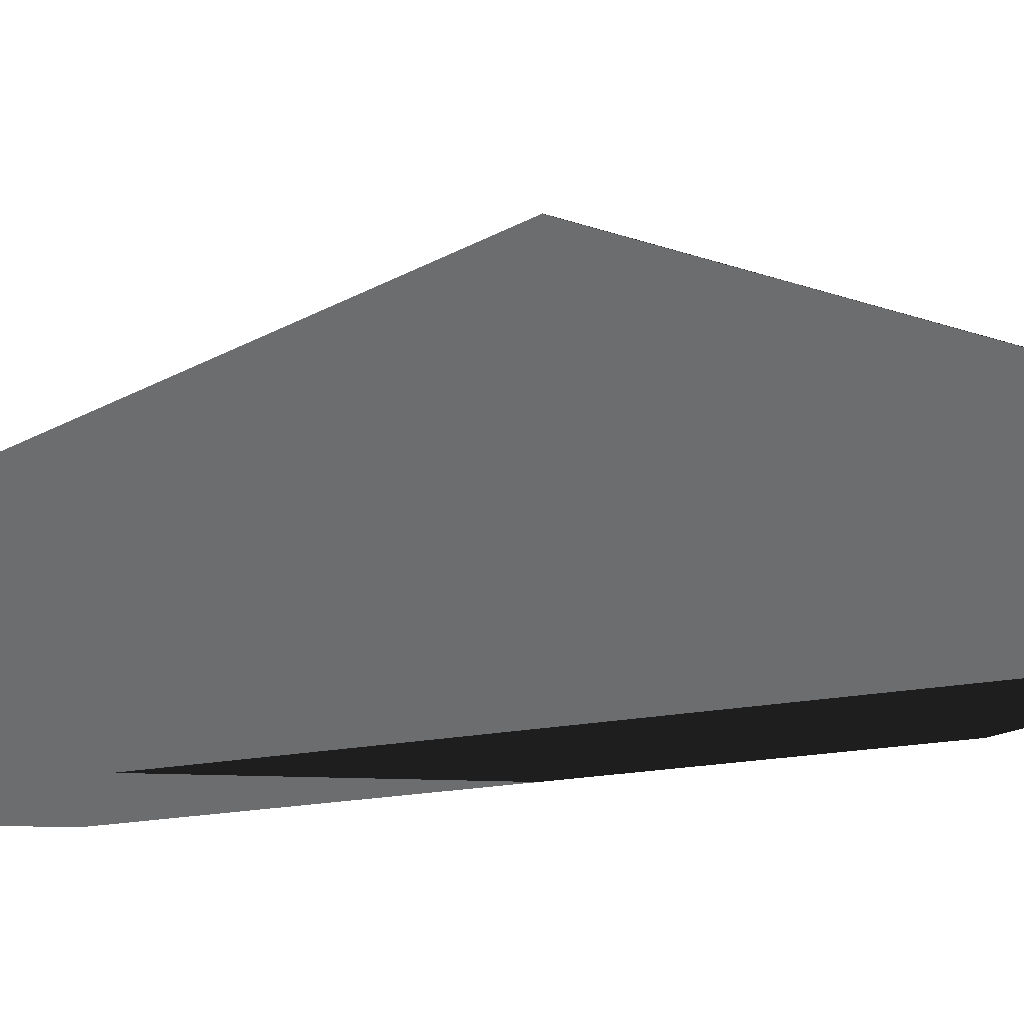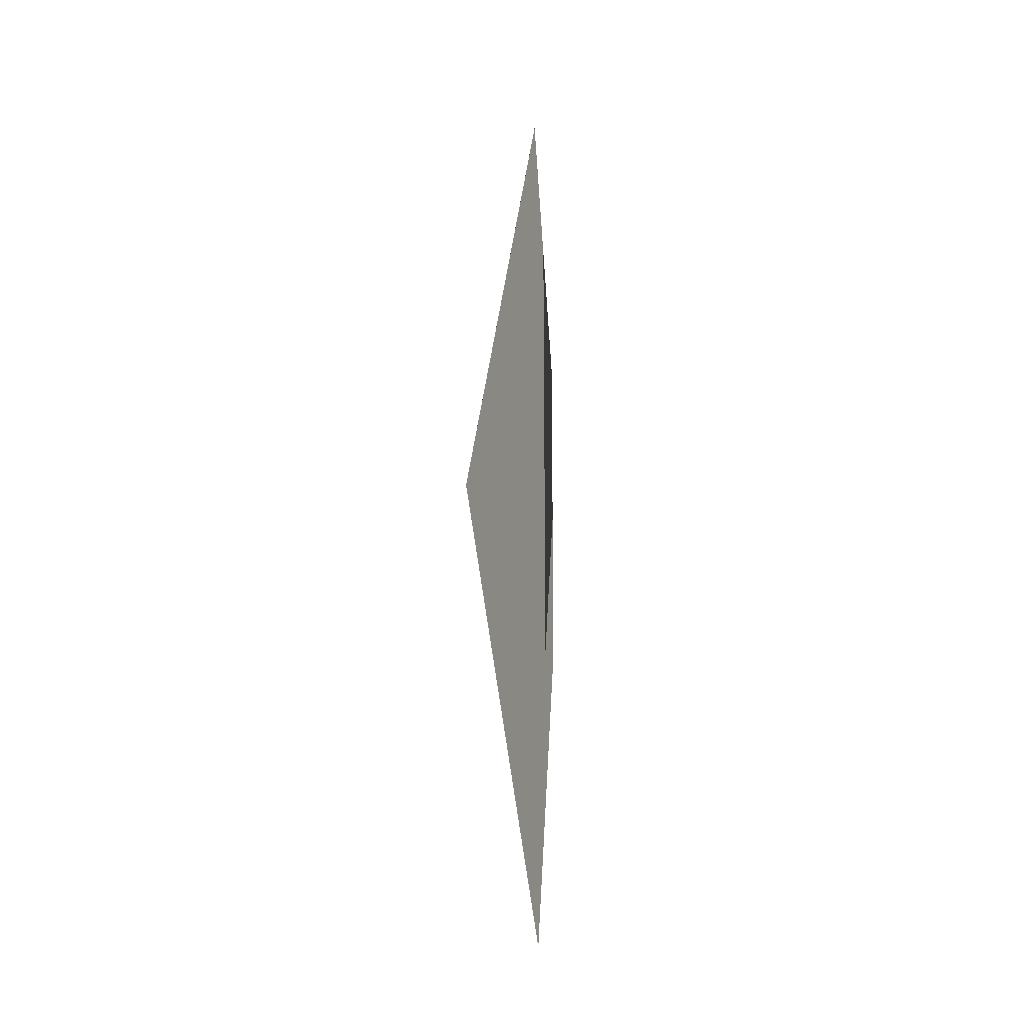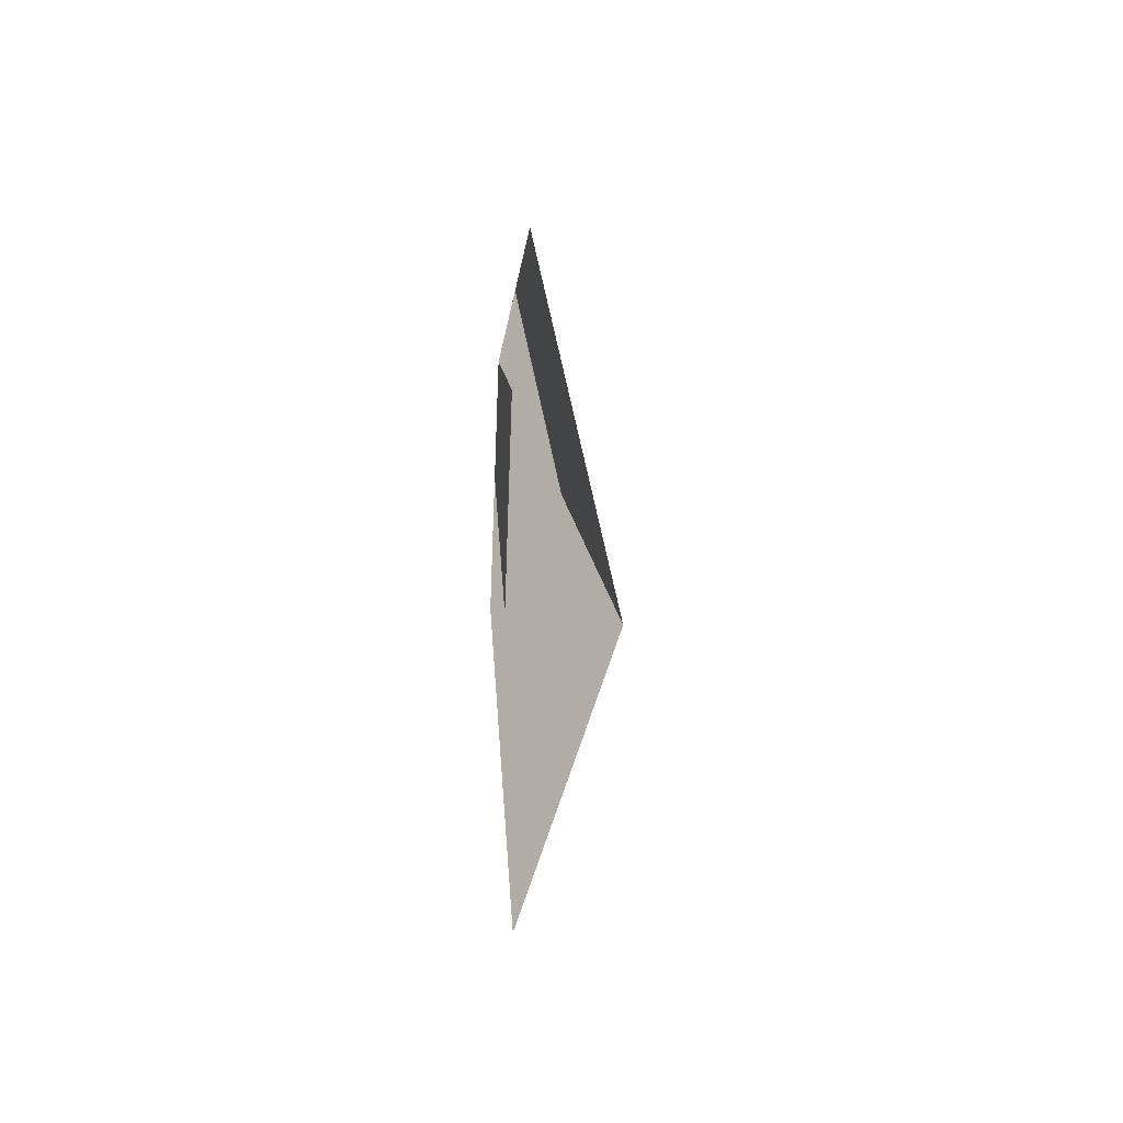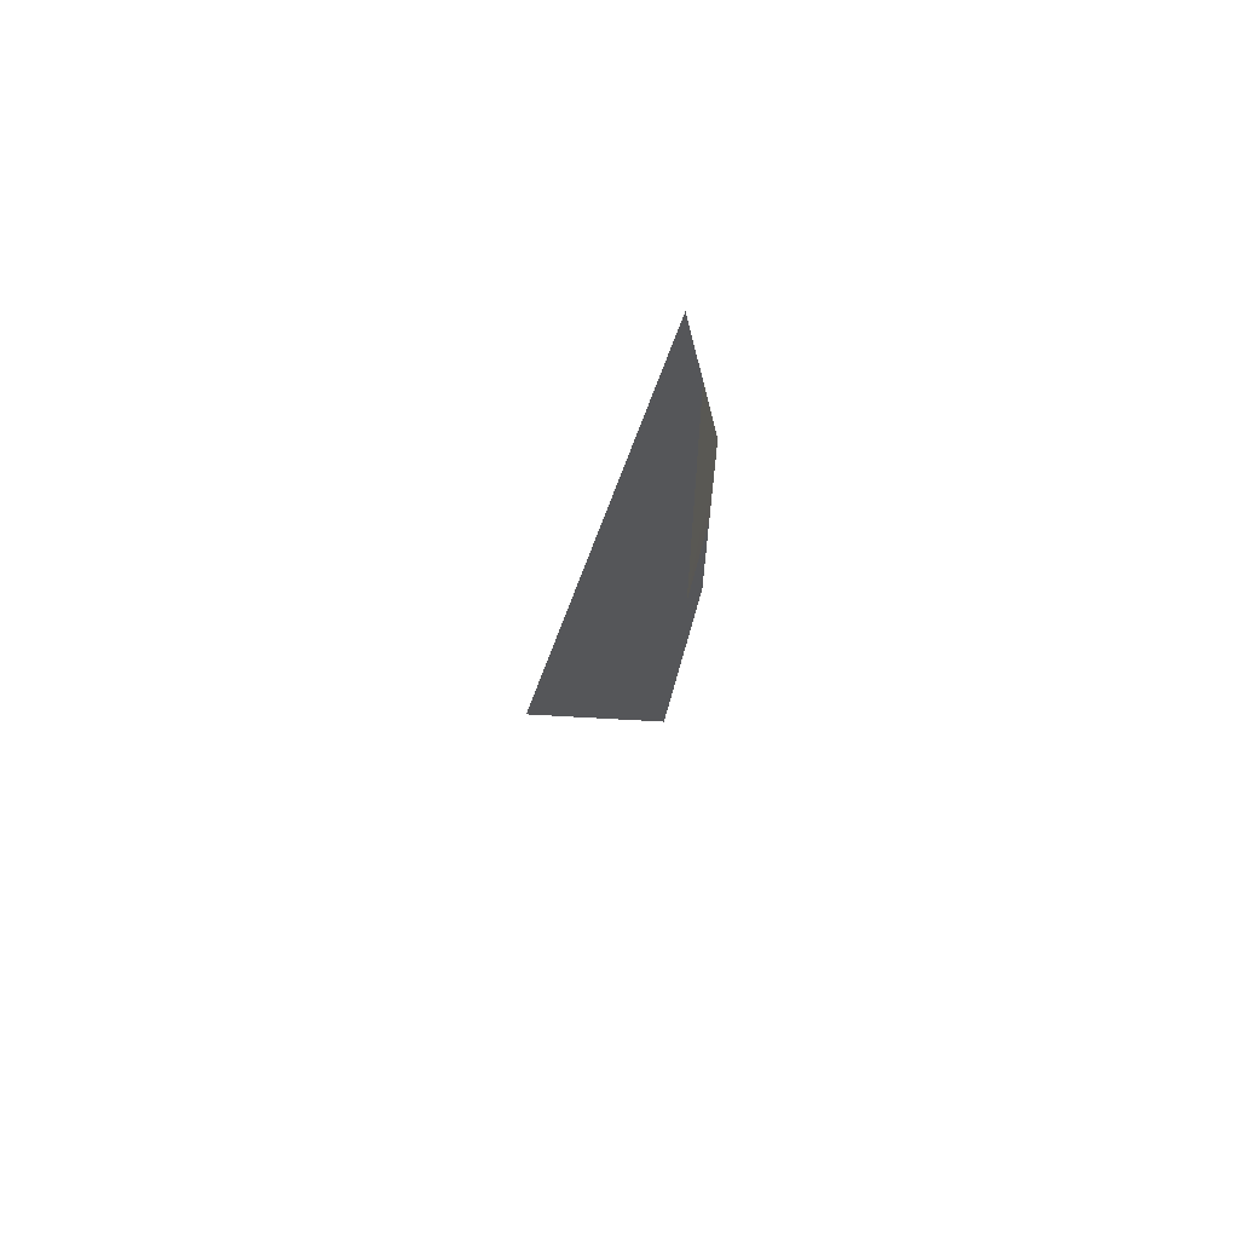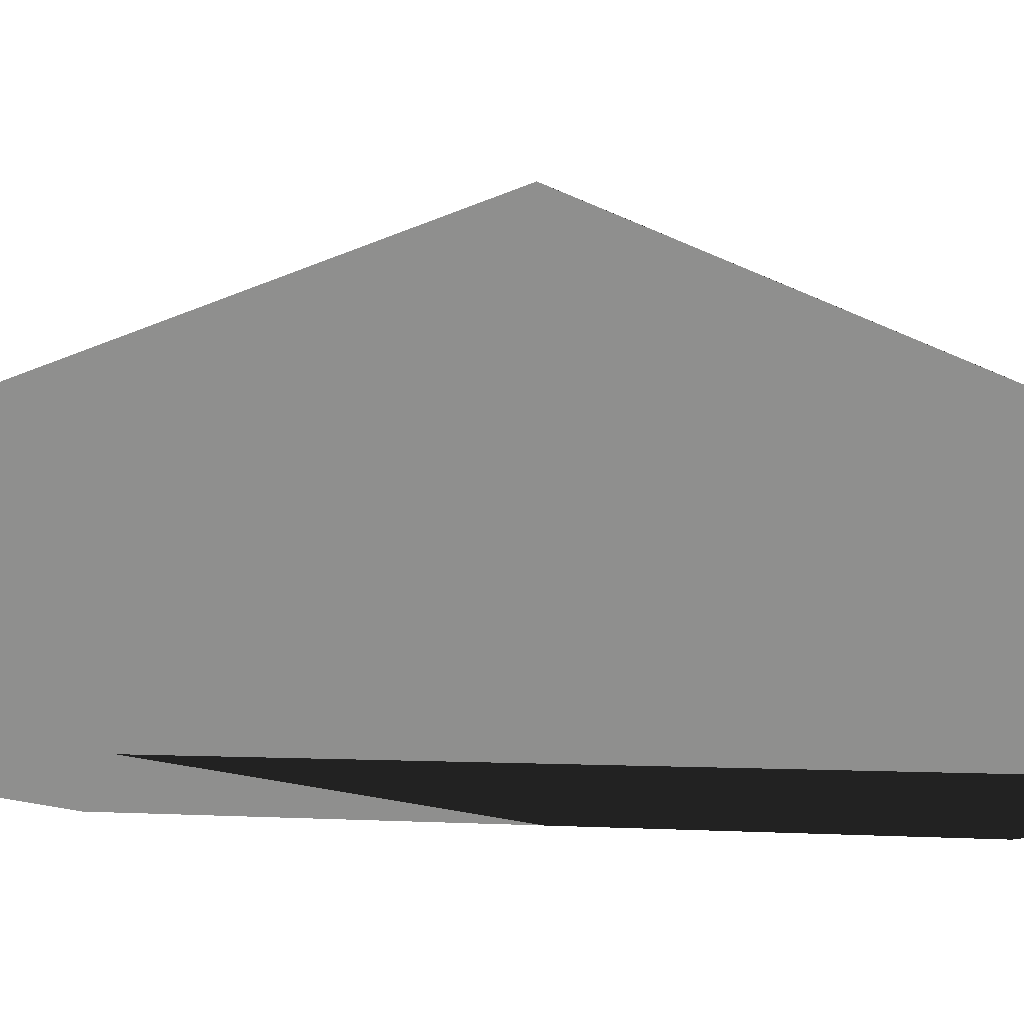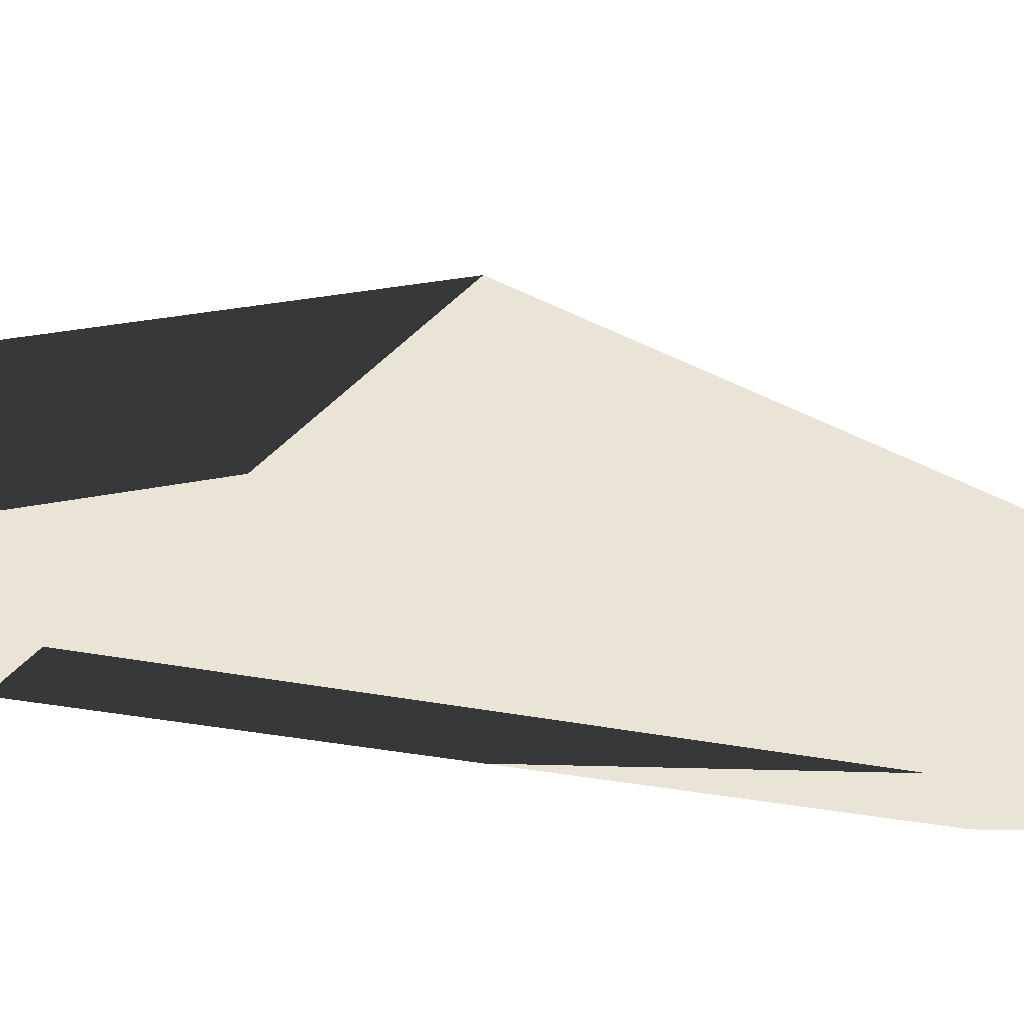
<metadata>
{"format":"obj","ext":"obj","renderer":"f3d","projection":"perspective","resolution":1024,"background":"white","views":[{"elev":32.6,"azim":-99.8,"up":"+Y"},{"elev":-9.4,"azim":-153.9,"up":"+Z"},{"elev":-43.1,"azim":34.9,"up":"+Z"},{"elev":69.0,"azim":-134.7,"up":"+Z"},{"elev":20.5,"azim":-86.0,"up":"+Y"},{"elev":-42.5,"azim":77.9,"up":"+Y"}]}
</metadata>
<code>
g default
v 0.3697 0.1667 3.547
v 0.3687 0.1816 -3.362
v 0.0308 5.257 0.05027
v 0.303 1.168 -9.732
v 0.2931 1.285 9.461
g pPlane1
f 5 4 3
f 5 3 1
f 5 1 4
f 4 1 2

</code>
